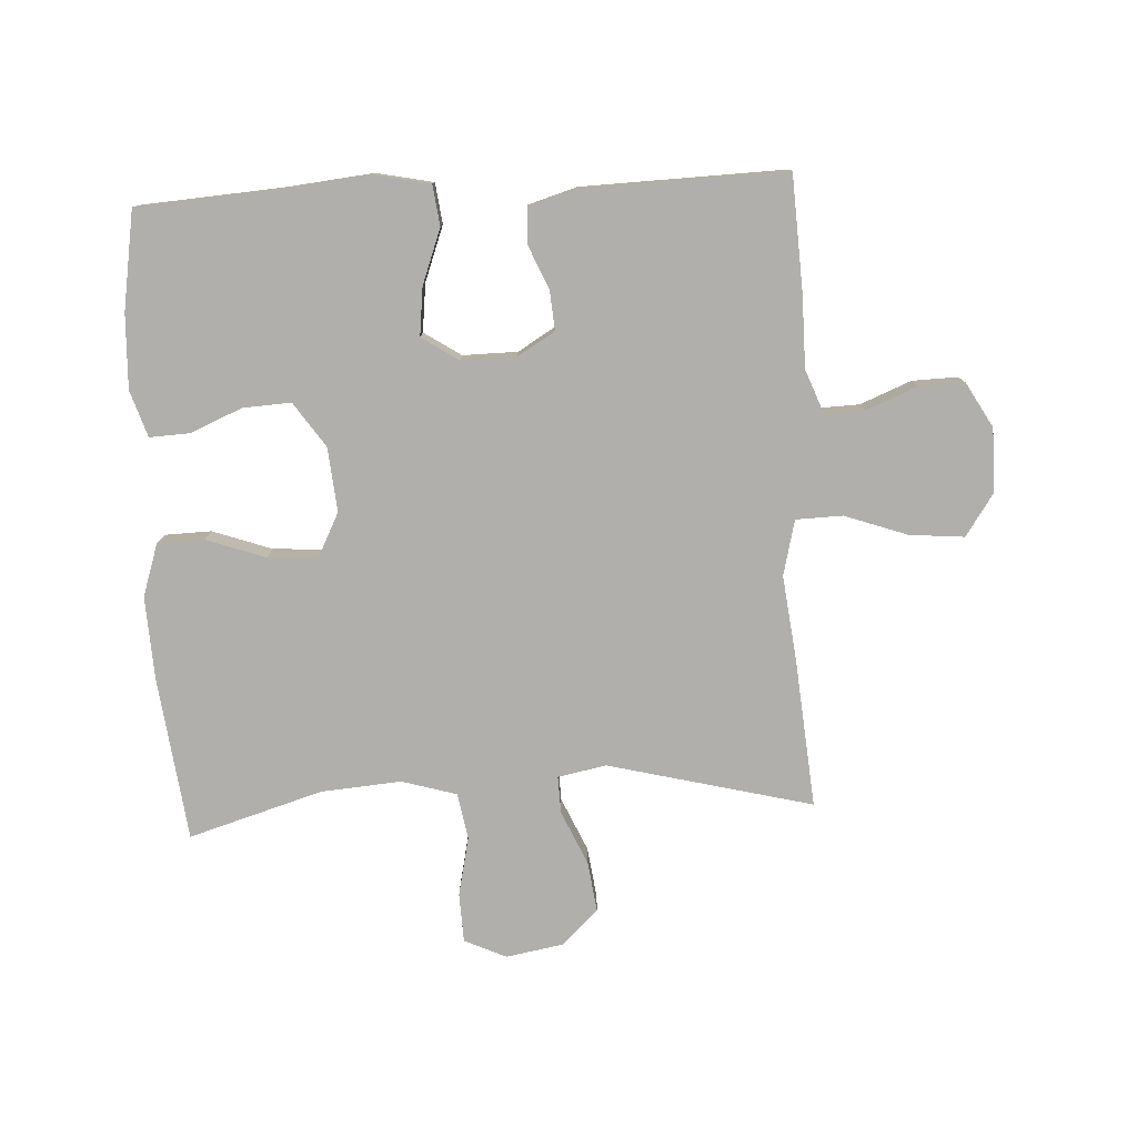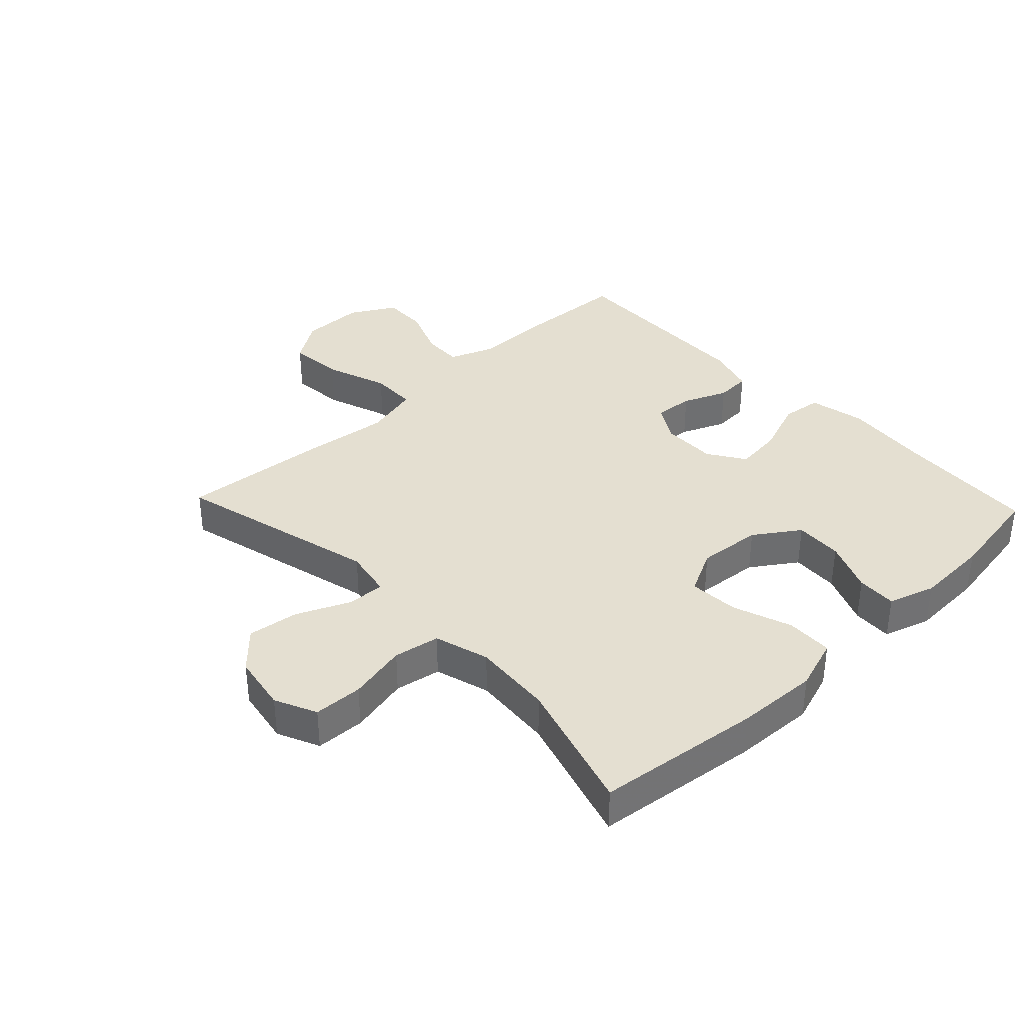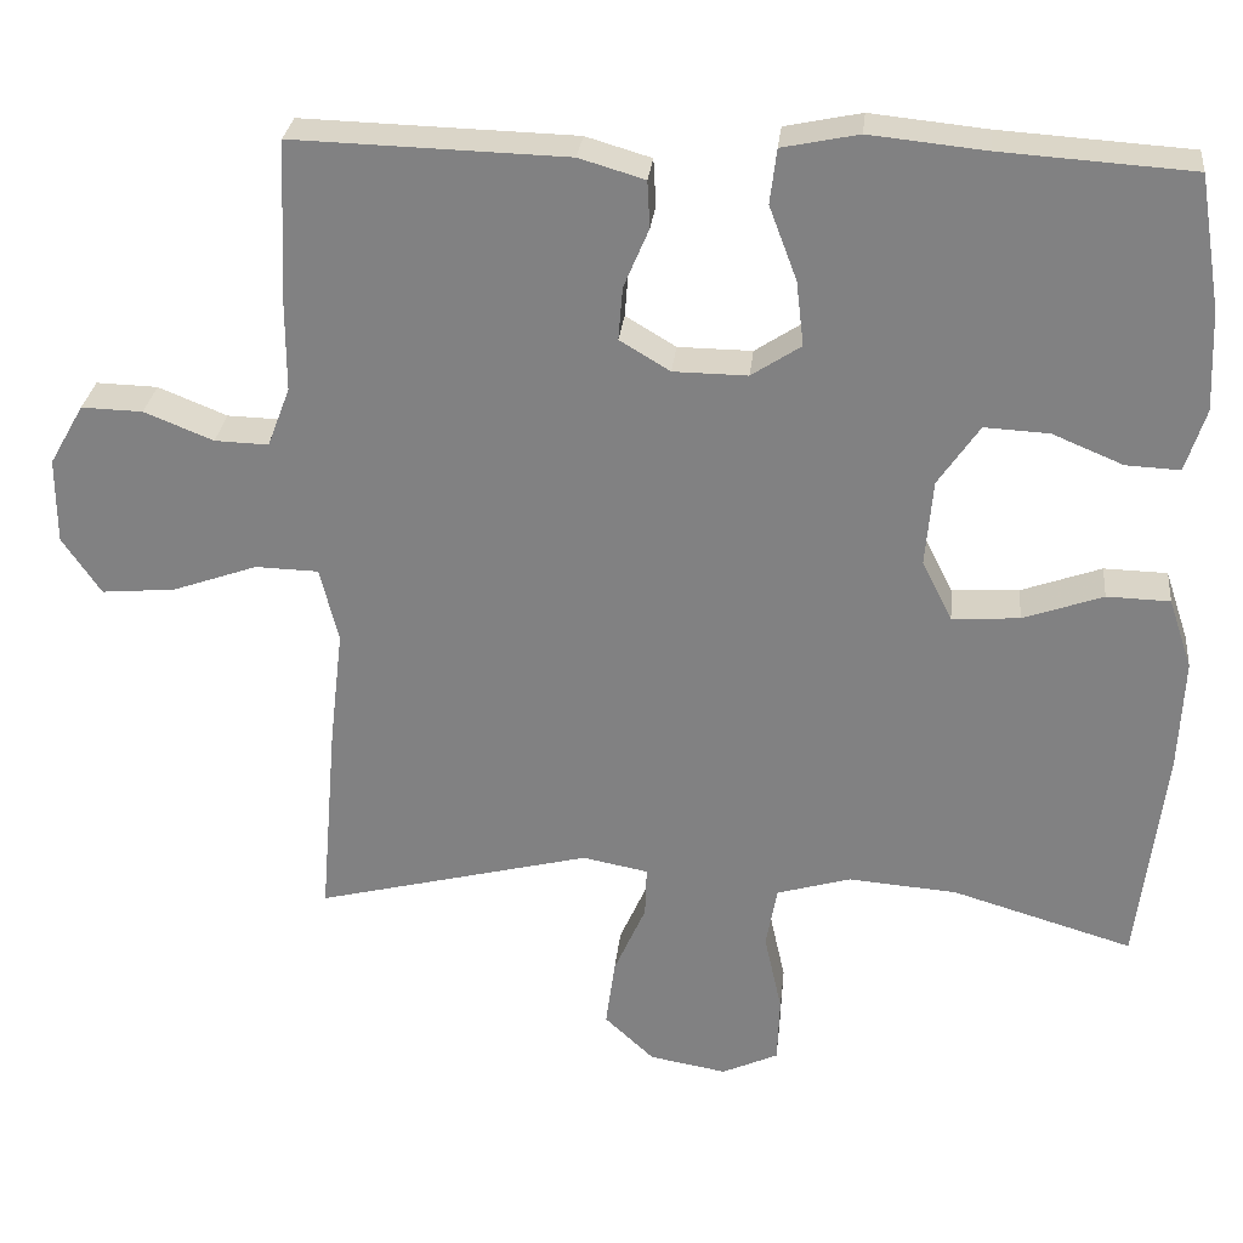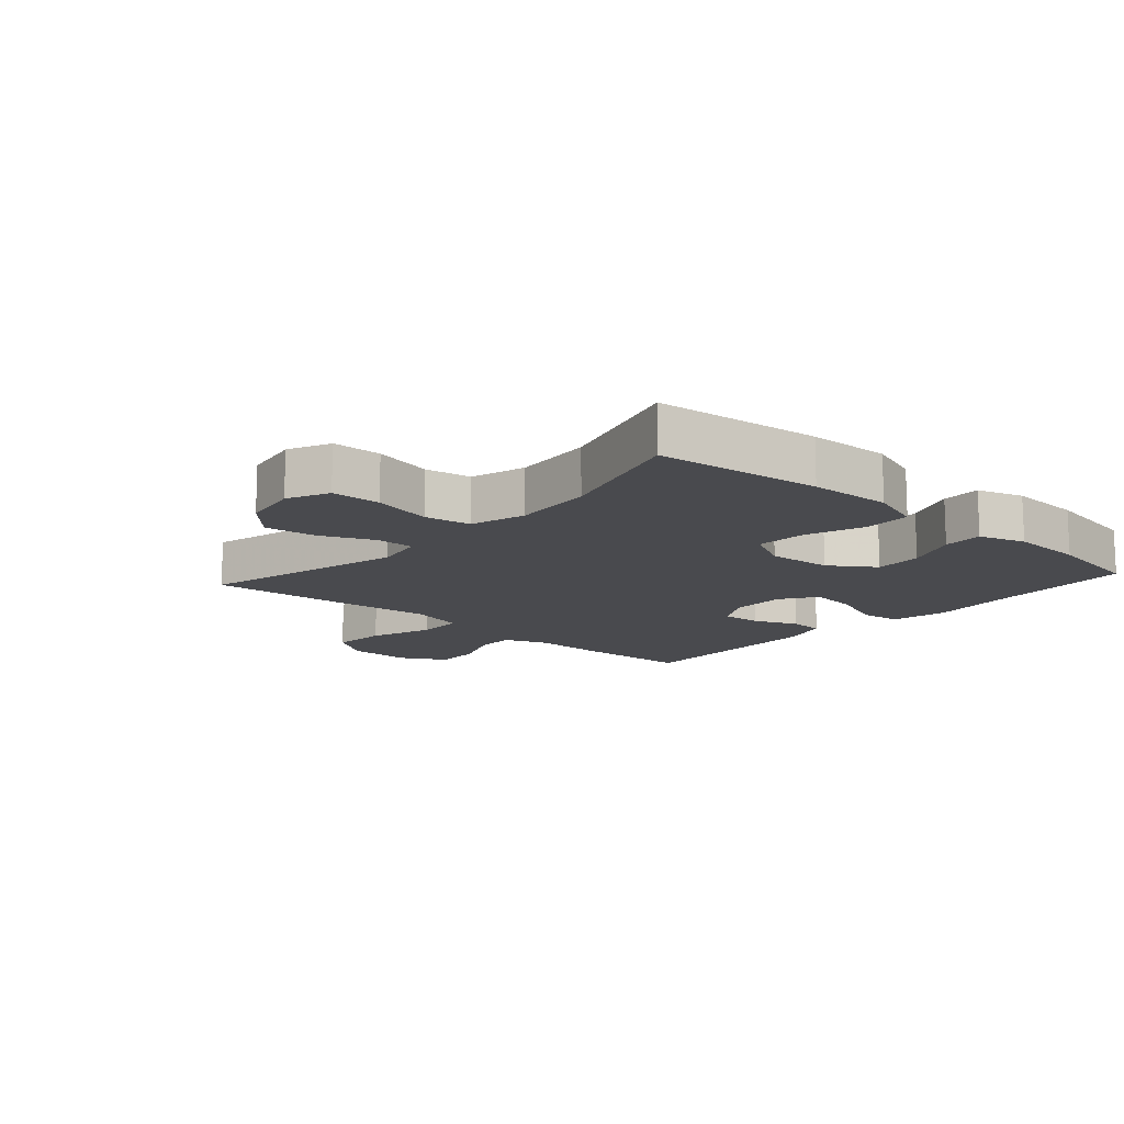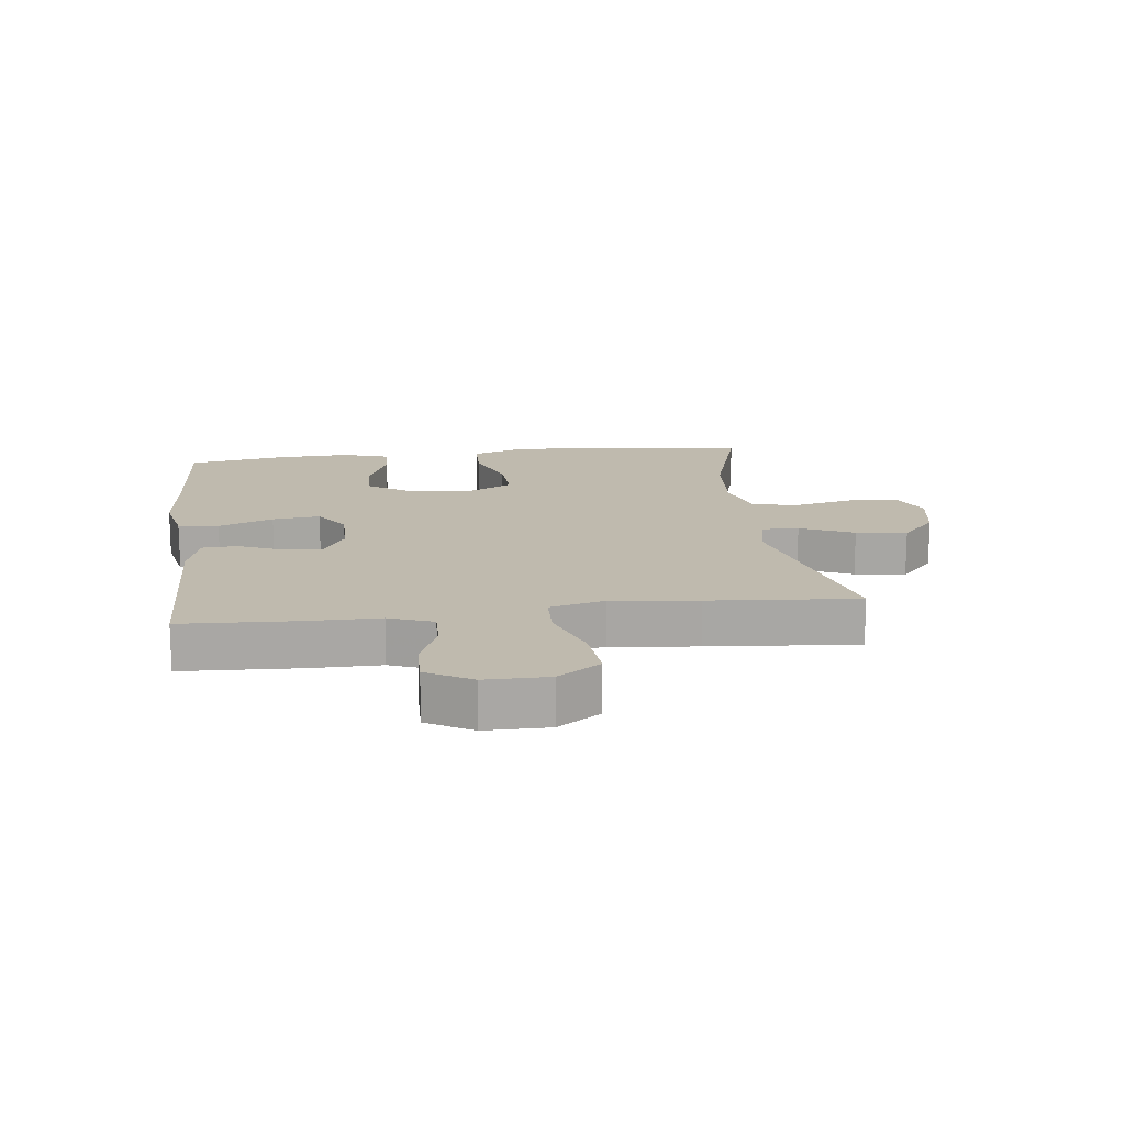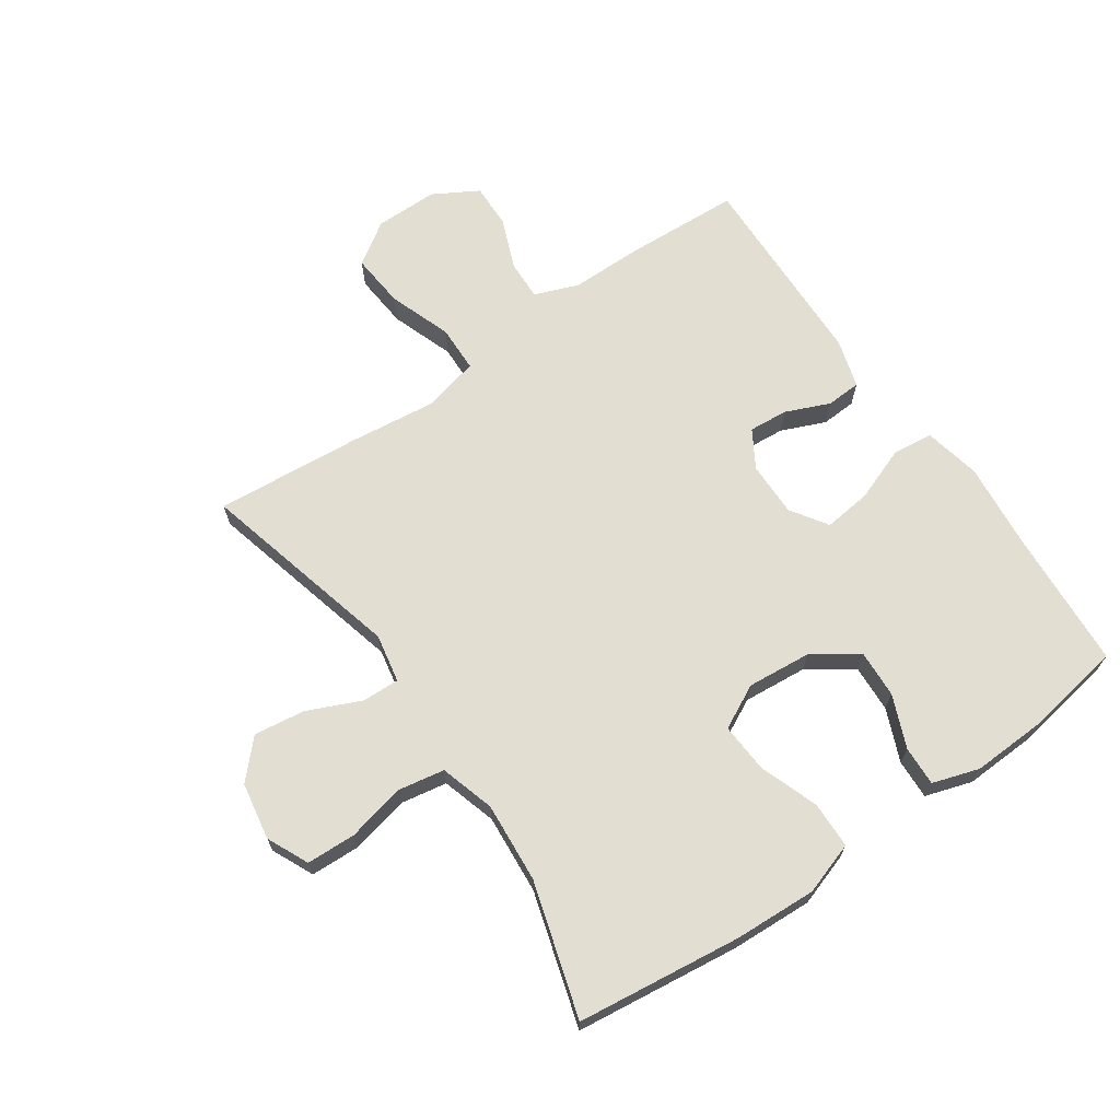
<metadata>
{"format":"obj","ext":"obj","renderer":"f3d","projection":"perspective","resolution":1024,"background":"white","views":[{"elev":-78.2,"azim":3.1,"up":"+Y"},{"elev":36.6,"azim":-133.4,"up":"+Y"},{"elev":28.7,"azim":-174.0,"up":"+Z"},{"elev":-13.4,"azim":-131.8,"up":"+Y"},{"elev":15.7,"azim":82.9,"up":"+Y"},{"elev":67.6,"azim":-124.6,"up":"+Y"}]}
</metadata>
<code>
v 0.5 0.07 -0.5
v 0.172 0.07 -0.417
v 0.094 0.07 -0.432
v 0.096 0.07 -0.492
v 0.134 0.07 -0.578
v 0.145 0.07 -0.66
v 0.086 0.07 -0.715
v -0.006 0.07 -0.731
v -0.073 0.07 -0.7
v -0.076 0.07 -0.621
v -0.055 0.07 -0.526
v -0.068 0.07 -0.452
v -0.156 0.07 -0.426
v -0.285 0.07 -0.436
v -0.5 0.07 -0.5
v -0.532 0.07 -0.235
v -0.538 0.07 -0.103
v -0.51 0.07 -0.019
v -0.435 0.07 -0.017
v -0.34 0.07 -0.051
v -0.26 0.07 -0.056
v -0.224 0.07 0.015
v -0.233 0.07 0.118
v -0.282 0.07 0.19
v -0.359 0.07 0.186
v -0.443 0.07 0.151
v -0.507 0.07 0.148
v -0.531 0.07 0.223
v -0.526 0.07 0.342
v -0.5 0.07 0.5
v -0.273 0.07 0.515
v -0.135 0.07 0.529
v -0.044 0.07 0.51
v -0.036 0.07 0.445
v -0.069 0.07 0.357
v -0.078 0.07 0.28
v -0.019 0.07 0.241
v 0.069 0.07 0.242
v 0.129 0.07 0.278
v 0.124 0.07 0.341
v 0.094 0.07 0.412
v 0.097 0.07 0.468
v 0.175 0.07 0.491
v 0.5 0.07 0.5
v 0.509 0.07 0.314
v 0.509 0.07 0.199
v 0.536 0.07 0.128
v 0.6 0.07 0.13
v 0.682 0.07 0.163
v 0.755 0.07 0.165
v 0.796 0.07 0.093
v 0.796 0.07 -0.009
v 0.75 0.07 -0.077
v 0.662 0.07 -0.069
v 0.561 0.07 -0.033
v 0.486 0.07 -0.035
v 0.464 0.07 -0.124
v 0.48 0.07 -0.262
v 0.5 0 -0.5
v 0.172 0 -0.417
v 0.094 0 -0.432
v 0.096 0 -0.492
v 0.134 0 -0.578
v 0.145 0 -0.66
v 0.086 0 -0.715
v -0.006 0 -0.731
v -0.073 0 -0.7
v -0.076 0 -0.621
v -0.055 0 -0.526
v -0.068 0 -0.452
v -0.156 0 -0.426
v -0.285 0 -0.436
v -0.5 0 -0.5
v -0.532 0 -0.235
v -0.538 0 -0.103
v -0.51 0 -0.019
v -0.435 0 -0.017
v -0.34 0 -0.051
v -0.26 0 -0.056
v -0.224 0 0.015
v -0.233 0 0.118
v -0.282 0 0.19
v -0.359 0 0.186
v -0.443 0 0.151
v -0.507 0 0.148
v -0.531 0 0.223
v -0.526 0 0.342
v -0.5 0 0.5
v -0.273 0 0.515
v -0.135 0 0.529
v -0.044 0 0.51
v -0.036 0 0.445
v -0.069 0 0.357
v -0.078 0 0.28
v -0.019 0 0.241
v 0.069 0 0.242
v 0.129 0 0.278
v 0.124 0 0.341
v 0.094 0 0.412
v 0.097 0 0.468
v 0.175 0 0.491
v 0.5 0 0.5
v 0.509 0 0.314
v 0.509 0 0.199
v 0.536 0 0.128
v 0.6 0 0.13
v 0.682 0 0.163
v 0.755 0 0.165
v 0.796 0 0.093
v 0.796 0 -0.009
v 0.75 0 -0.077
v 0.662 0 -0.069
v 0.561 0 -0.033
v 0.486 0 -0.035
v 0.464 0 -0.124
v 0.48 0 -0.262
f 57 58 1 2
f 56 57 2 3
f 53 54 55
f 52 53 55
f 51 52 55
f 50 51 55
f 49 50 55
f 48 49 55
f 47 48 55 56
f 46 47 56 3
f 44 45 46
f 43 44 46
f 42 43 46
f 41 42 46
f 40 41 46
f 39 40 46
f 38 39 46 3
f 33 34 35
f 32 33 35
f 31 32 35
f 30 31 35
f 29 30 35
f 28 29 35
f 27 28 35
f 26 27 35
f 25 26 35
f 24 25 35 36
f 23 24 36 37
f 18 19 20
f 17 18 20
f 16 17 20
f 15 16 20
f 14 15 20
f 13 14 20 21
f 12 13 21 22
f 9 10 11
f 8 9 11
f 7 8 11
f 6 7 11
f 5 6 11
f 4 5 11
f 4 11 12
f 23 37 38
f 22 23 38
f 12 22 38
f 4 12 38
f 3 4 38
f 60 59 116 115
f 61 60 115 114
f 113 112 111
f 113 111 110
f 113 110 109
f 113 109 108
f 113 108 107
f 113 107 106
f 114 113 106 105
f 61 114 105 104
f 104 103 102
f 104 102 101
f 104 101 100
f 104 100 99
f 104 99 98
f 104 98 97
f 61 104 97 96
f 93 92 91
f 93 91 90
f 93 90 89
f 93 89 88
f 93 88 87
f 93 87 86
f 93 86 85
f 93 85 84
f 93 84 83
f 94 93 83 82
f 95 94 82 81
f 78 77 76
f 78 76 75
f 78 75 74
f 78 74 73
f 78 73 72
f 79 78 72 71
f 80 79 71 70
f 69 68 67
f 69 67 66
f 69 66 65
f 69 65 64
f 69 64 63
f 69 63 62
f 70 69 62
f 96 95 81
f 96 81 80
f 96 80 70
f 96 70 62
f 96 62 61
f 1 59 60 2
f 2 60 61 3
f 3 61 62 4
f 4 62 63 5
f 5 63 64 6
f 6 64 65 7
f 7 65 66 8
f 8 66 67 9
f 9 67 68 10
f 10 68 69 11
f 11 69 70 12
f 12 70 71 13
f 13 71 72 14
f 14 72 73 15
f 15 73 74 16
f 16 74 75 17
f 17 75 76 18
f 18 76 77 19
f 19 77 78 20
f 20 78 79 21
f 21 79 80 22
f 22 80 81 23
f 23 81 82 24
f 24 82 83 25
f 25 83 84 26
f 26 84 85 27
f 27 85 86 28
f 28 86 87 29
f 29 87 88 30
f 30 88 89 31
f 31 89 90 32
f 32 90 91 33
f 33 91 92 34
f 34 92 93 35
f 35 93 94 36
f 36 94 95 37
f 37 95 96 38
f 38 96 97 39
f 39 97 98 40
f 40 98 99 41
f 41 99 100 42
f 42 100 101 43
f 43 101 102 44
f 44 102 103 45
f 45 103 104 46
f 46 104 105 47
f 47 105 106 48
f 48 106 107 49
f 49 107 108 50
f 50 108 109 51
f 51 109 110 52
f 52 110 111 53
f 53 111 112 54
f 54 112 113 55
f 55 113 114 56
f 56 114 115 57
f 57 115 116 58
f 58 116 59 1

</code>
